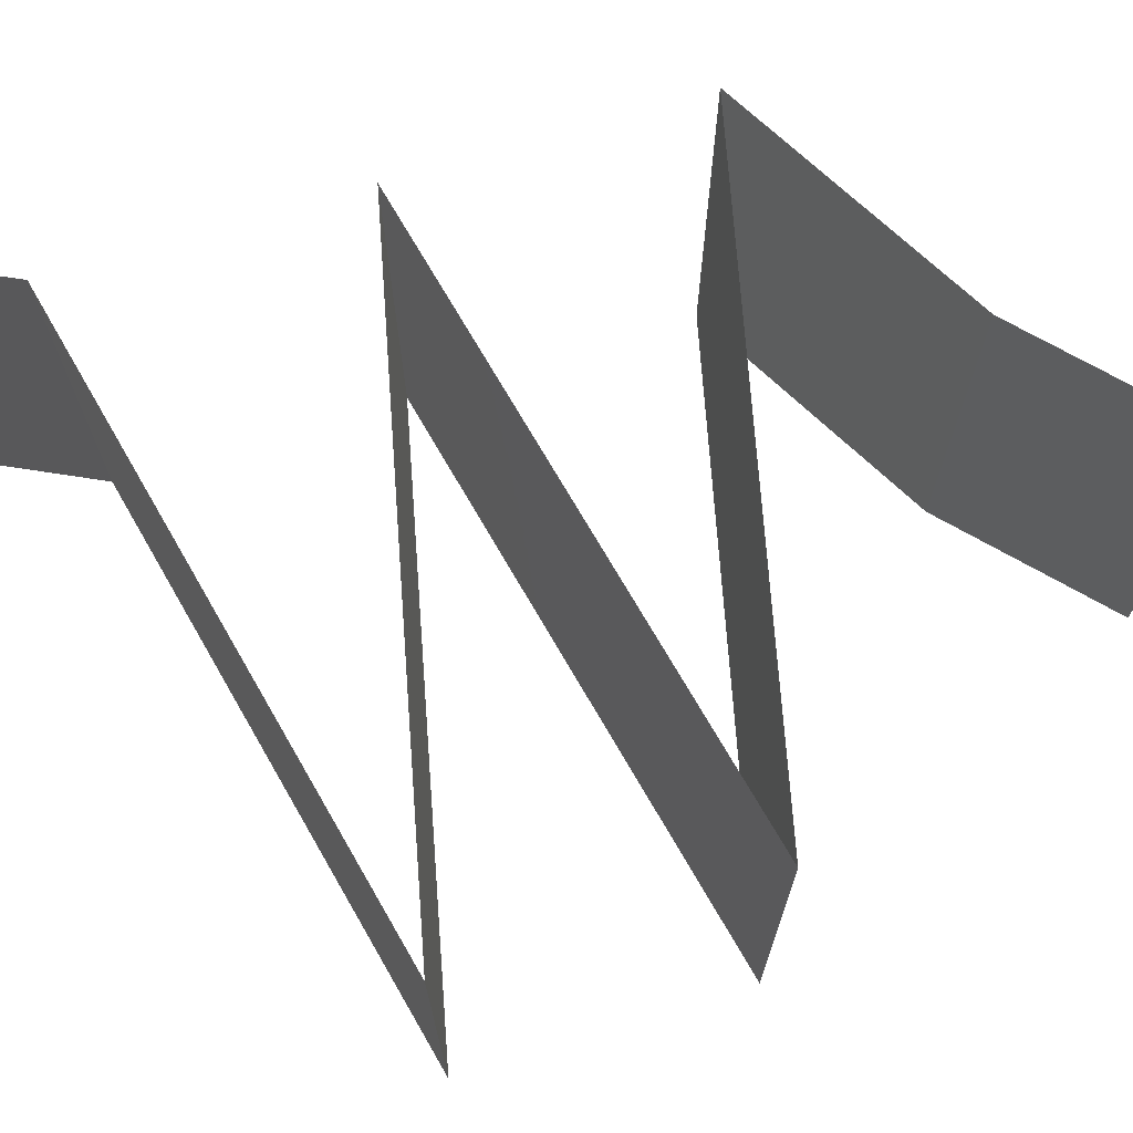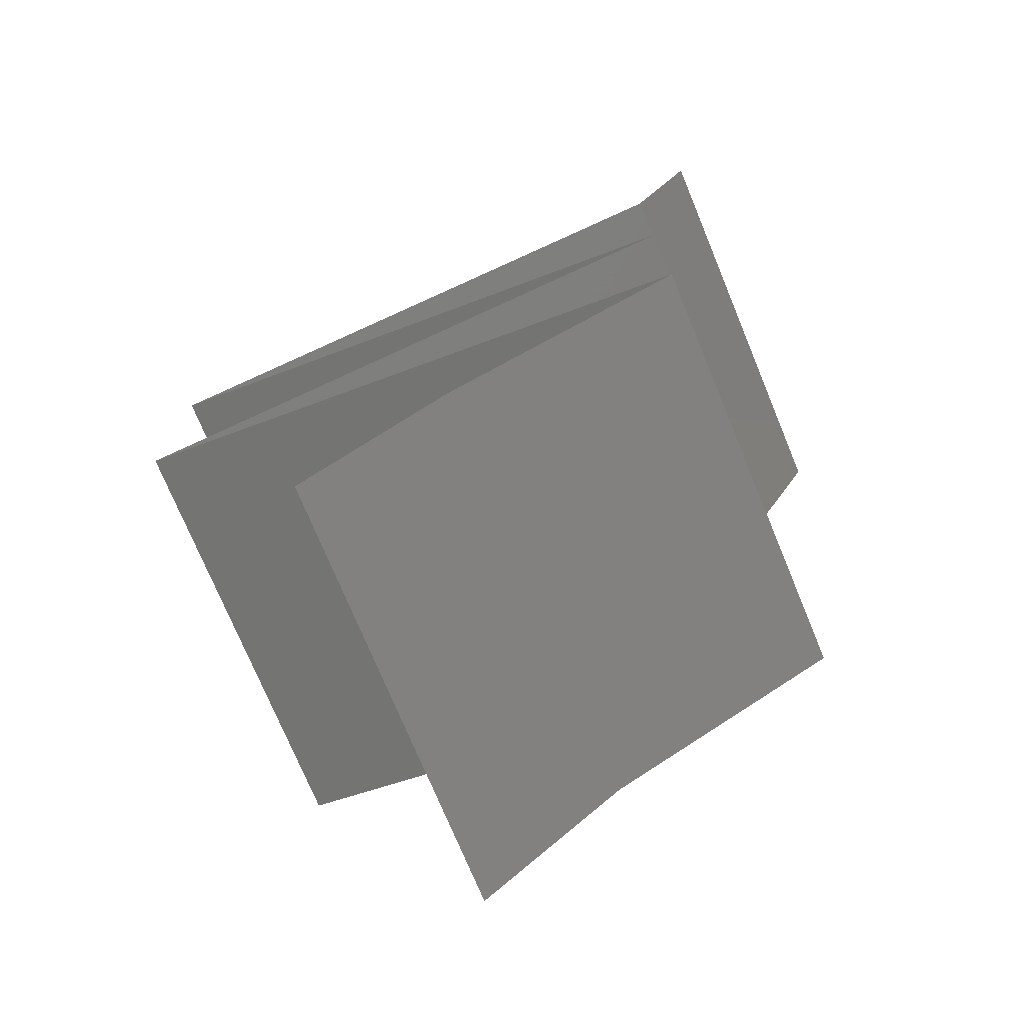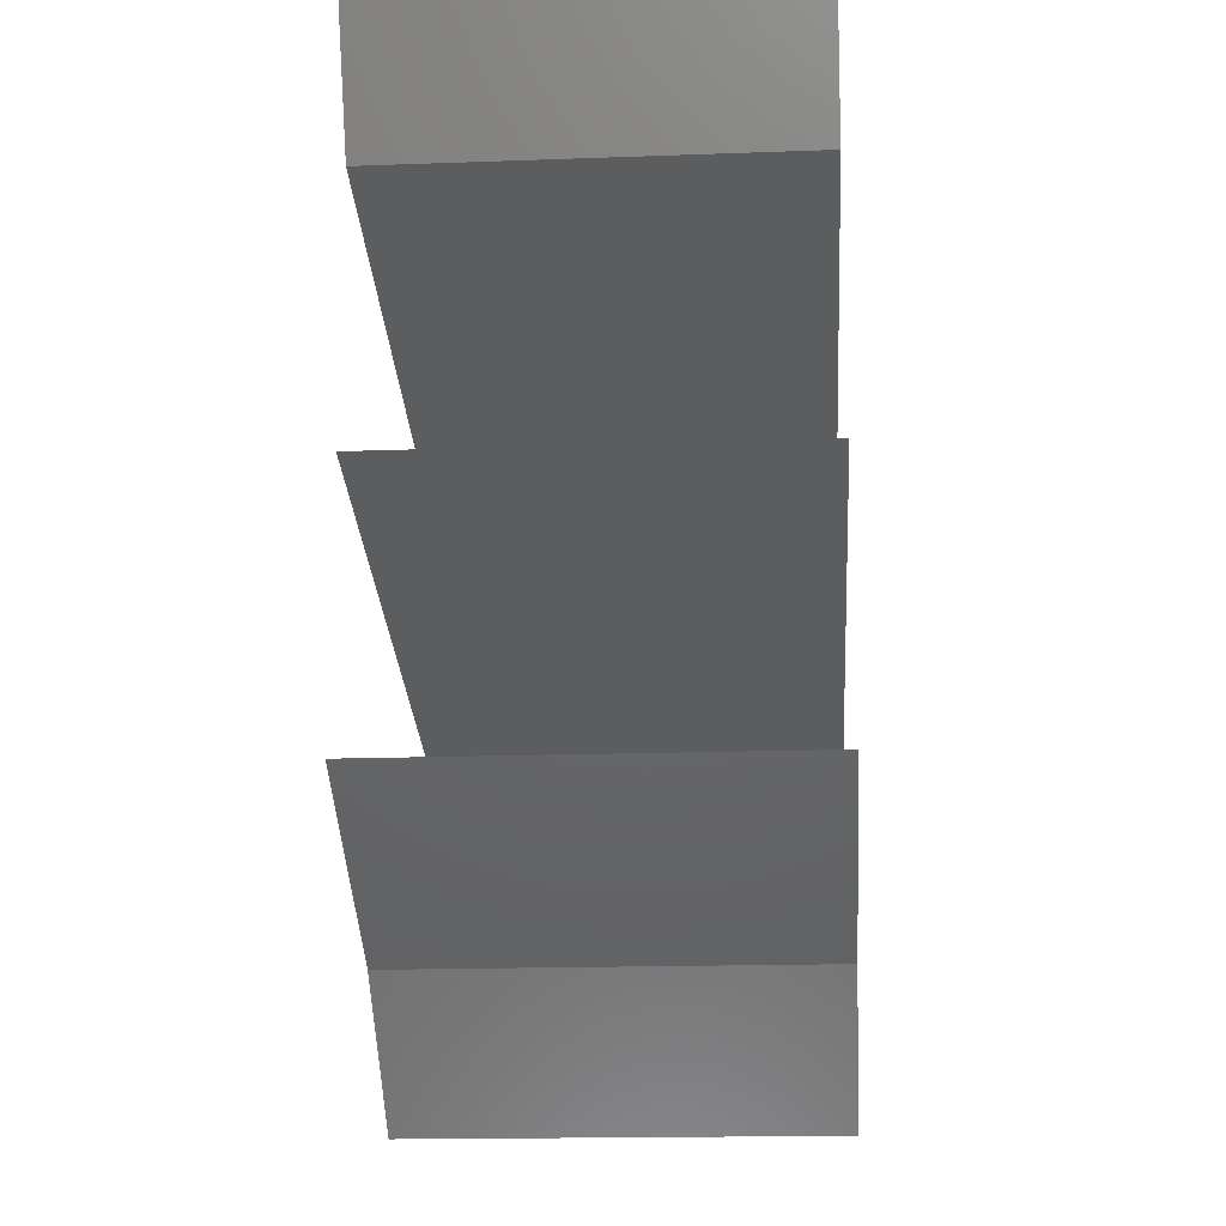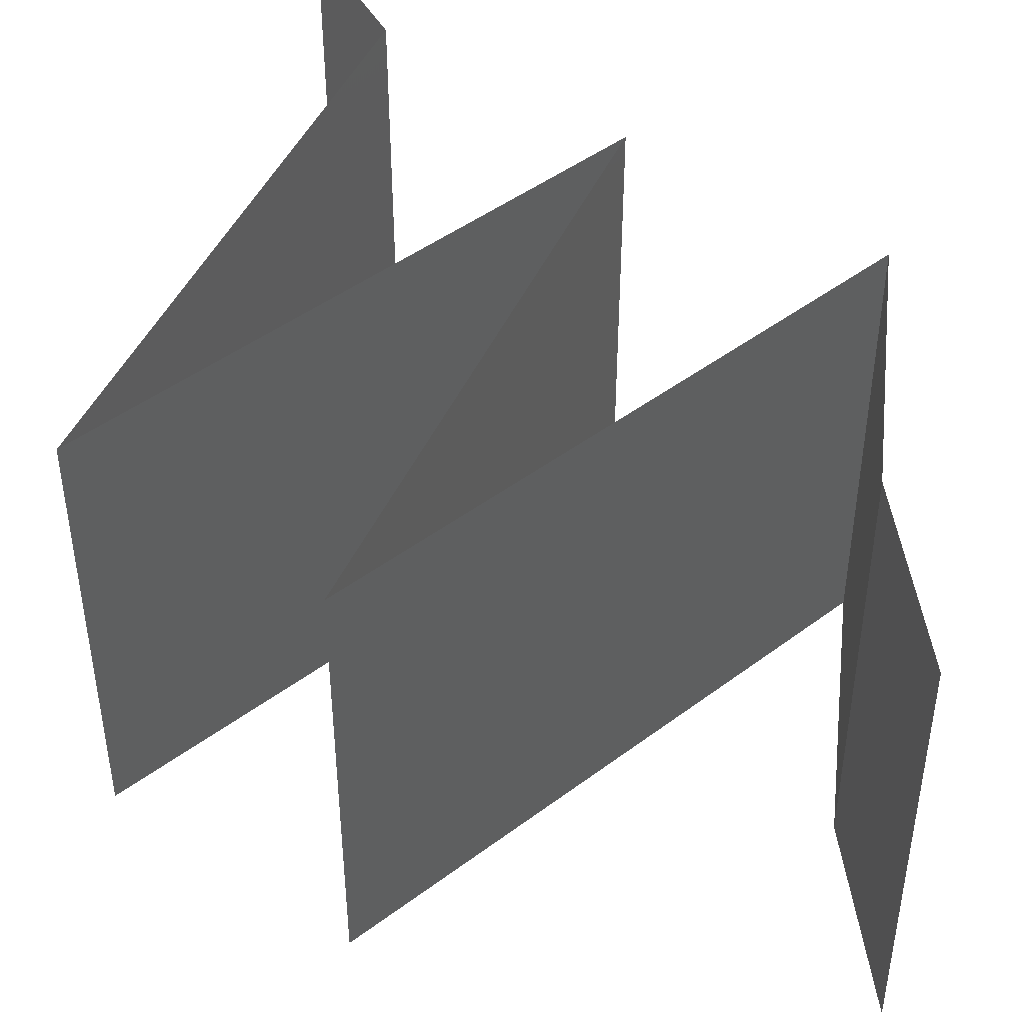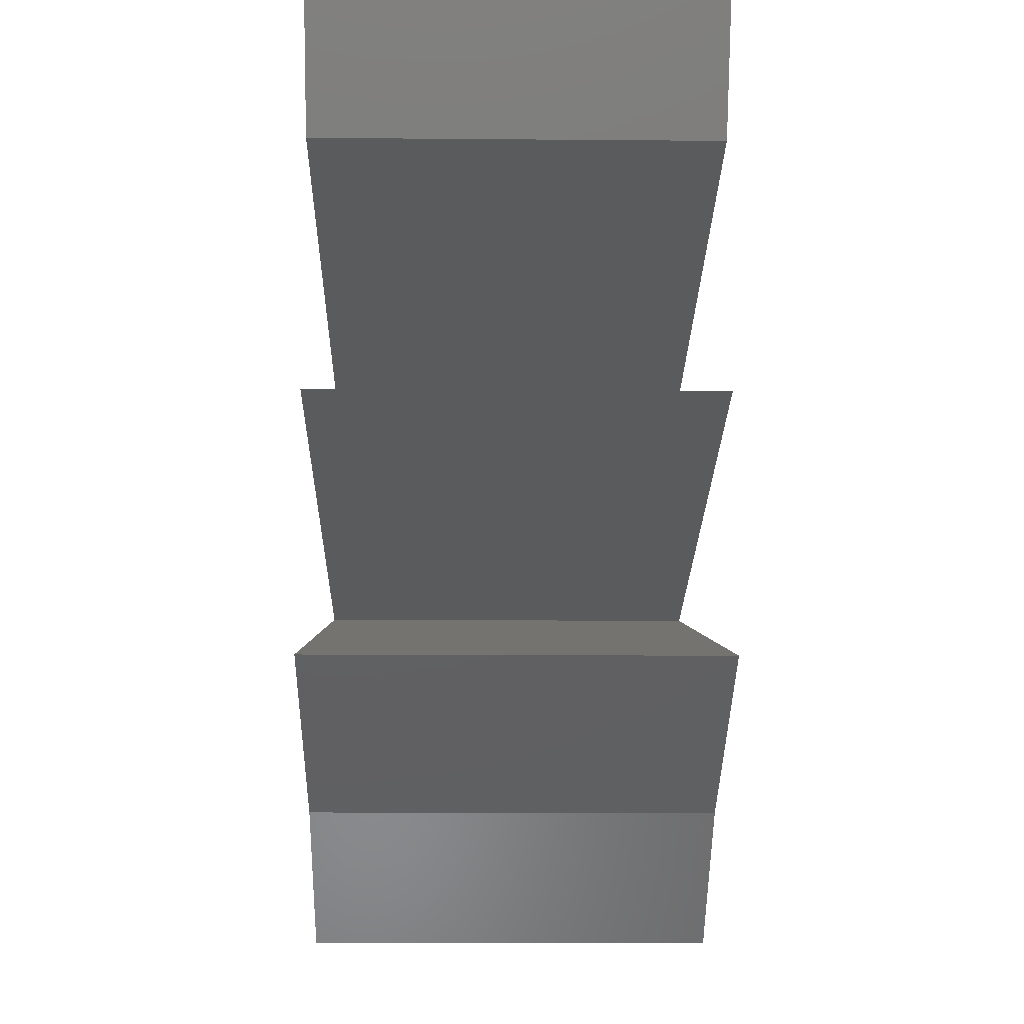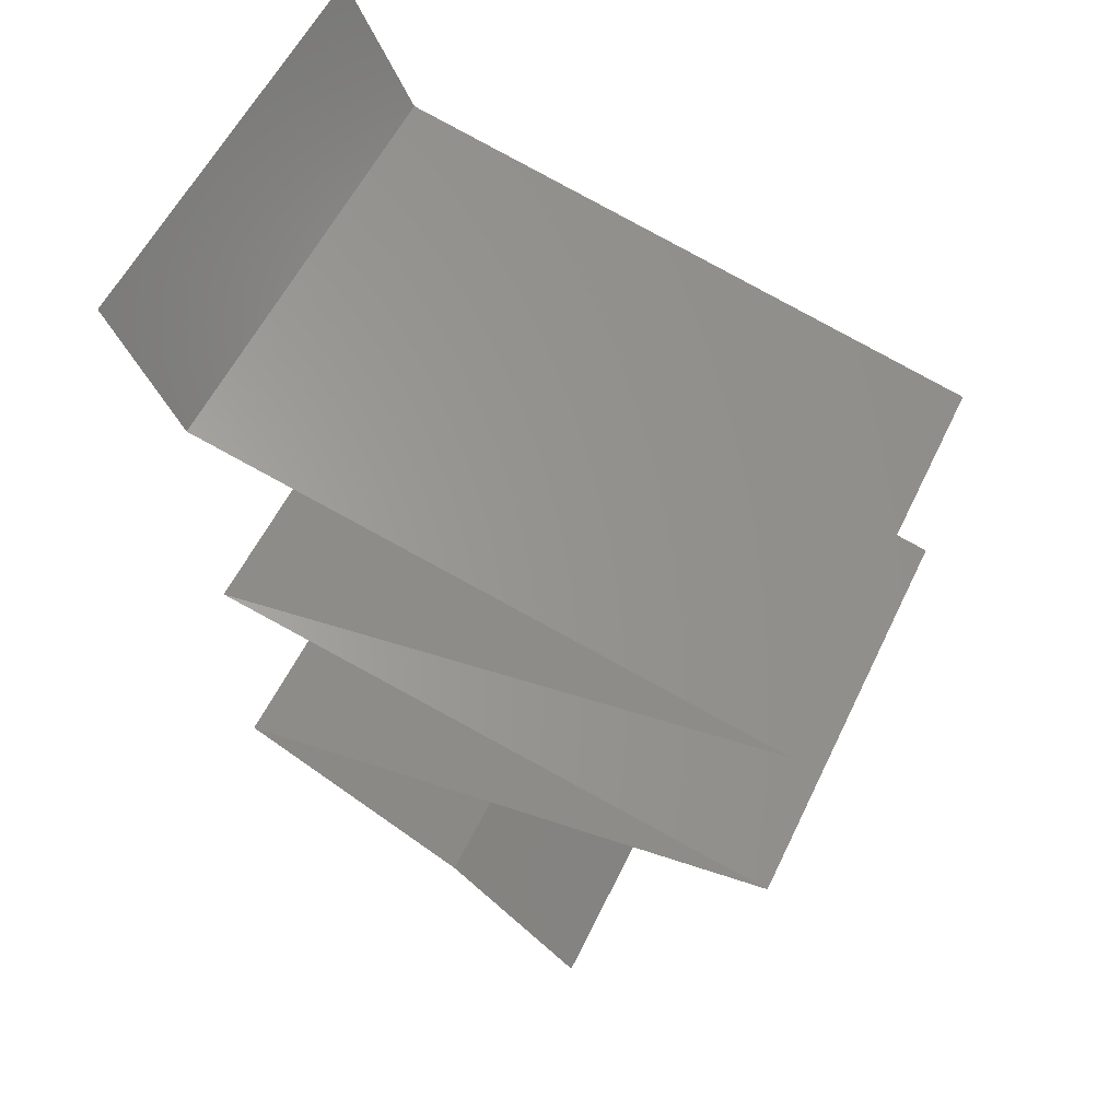
<metadata>
{"format":"stl","ext":"stl","renderer":"f3d","projection":"perspective","resolution":1024,"background":"white","views":[{"elev":71.6,"azim":-107.1,"up":"+Z"},{"elev":-74.3,"azim":22.5,"up":"+Y"},{"elev":-17.4,"azim":94.1,"up":"+Y"},{"elev":45.8,"azim":-53.7,"up":"+Z"},{"elev":-12.6,"azim":88.9,"up":"+Y"},{"elev":56.9,"azim":-154.5,"up":"+Y"}]}
</metadata>
<code>
# stl→obj: 70 verts, 102 faces
v 0.039 0.04947 0
v 0.036 0.04329 0
v 0.0375 0.04638 0.005
v 0.036 0.04329 0.02
v 0.039 0.04947 0.02
v 0.0375 0.04638 0.015
v 0.036 0.04329 0.01
v 0.039 0.04947 0.01
v 0.027 0.04122 0
v 0.018 0.03916 0
v 0.0225 0.04019 0.007996
v 0.009 0.0371 0
v 0.009 0.0371 0.01
v 0.01545 0.03858 0.006843
v 0.02955 0.04181 0.006843
v 0.0225 0.04019 0.01513
v 0.02977 0.04186 0.01365
v 0.01523 0.03853 0.01365
v 0.009 0.0371 0.02
v 0.018 0.03916 0.02
v 0.027 0.04122 0.02
v 0.027 0.03298 0.02
v 0.018 0.03504 0.02
v 0.0225 0.03401 0.012
v 0.01545 0.03563 0.01316
v 0.036 0.03092 0.01
v 0.036 0.03092 0.02
v 0.02955 0.03239 0.01316
v 0.0225 0.03401 0.00487
v 0.02977 0.03234 0.006355
v 0.01523 0.03568 0.006355
v 0.036 0.03092 0
v 0.018 0.03504 0
v 0.027 0.03298 0
v 0.027 0.02886 0
v 0.018 0.0268 0
v 0.0225 0.02783 0.007996
v 0.009 0.02473 0
v 0.009 0.02473 0.01
v 0.01545 0.02621 0.006843
v 0.02955 0.02944 0.006843
v 0.0225 0.02783 0.01513
v 0.02977 0.02949 0.01365
v 0.01523 0.02616 0.01365
v 0.009 0.02473 0.02
v 0.018 0.0268 0.02
v 0.027 0.02886 0.02
v 0.027 0.02061 0.02
v 0.018 0.02267 0.02
v 0.0225 0.02164 0.012
v 0.01545 0.02326 0.01316
v 0.036 0.01855 0.01
v 0.036 0.01855 0.02
v 0.02955 0.02003 0.01316
v 0.0225 0.02164 0.00487
v 0.02977 0.01998 0.006355
v 0.01523 0.02331 0.006355
v 0.036 0.01855 0
v 0.018 0.02267 0
v 0.027 0.02061 0
v 0.03058 0.01546 0
v 0.02515 0.01237 0.01
v 0.03058 0.01546 0.02
v 0.02515 0.01237 0
v 0.02515 0.01237 0.02
v 0.02186 0.009275 0.015
v 0.01858 0.006184 0
v 0.01858 0.006184 0.01
v 0.02186 0.009275 0.005
v 0.01858 0.006184 0.02
f 1 2 3
f 4 5 6
f 7 8 3
f 8 7 6
f 8 1 3
f 5 8 6
f 2 7 3
f 7 4 6
f 9 10 11
f 12 13 14
f 7 2 15
f 2 9 15
f 10 12 14
f 11 16 17
f 16 11 18
f 4 7 17
f 13 19 18
f 15 11 17
f 11 14 18
f 19 20 18
f 21 4 17
f 11 10 14
f 9 11 15
f 20 21 16
f 20 16 18
f 16 21 17
f 7 15 17
f 14 13 18
f 22 23 24
f 19 13 25
f 26 27 28
f 27 22 28
f 23 19 25
f 24 29 30
f 29 24 31
f 32 26 30
f 13 12 31
f 28 24 30
f 24 25 31
f 12 33 31
f 34 32 30
f 24 23 25
f 22 24 28
f 33 34 29
f 33 29 31
f 29 34 30
f 26 28 30
f 25 13 31
f 35 36 37
f 38 39 40
f 26 32 41
f 32 35 41
f 36 38 40
f 37 42 43
f 42 37 44
f 27 26 43
f 39 45 44
f 41 37 43
f 37 40 44
f 45 46 44
f 47 27 43
f 37 36 40
f 35 37 41
f 46 47 42
f 42 47 43
f 46 42 44
f 26 41 43
f 40 39 44
f 48 49 50
f 45 39 51
f 52 53 54
f 53 48 54
f 49 45 51
f 50 55 56
f 55 50 57
f 58 52 56
f 39 38 57
f 54 50 56
f 50 51 57
f 38 59 57
f 60 58 56
f 50 49 51
f 48 50 54
f 59 60 55
f 59 55 57
f 55 60 56
f 52 54 56
f 51 39 57
f 61 62 52
f 62 63 52
f 61 52 58
f 52 63 53
f 62 61 64
f 63 62 65
f 65 62 66
f 67 68 69
f 62 64 69
f 68 70 66
f 70 65 66
f 64 67 69
f 62 68 66
f 68 62 69

</code>
